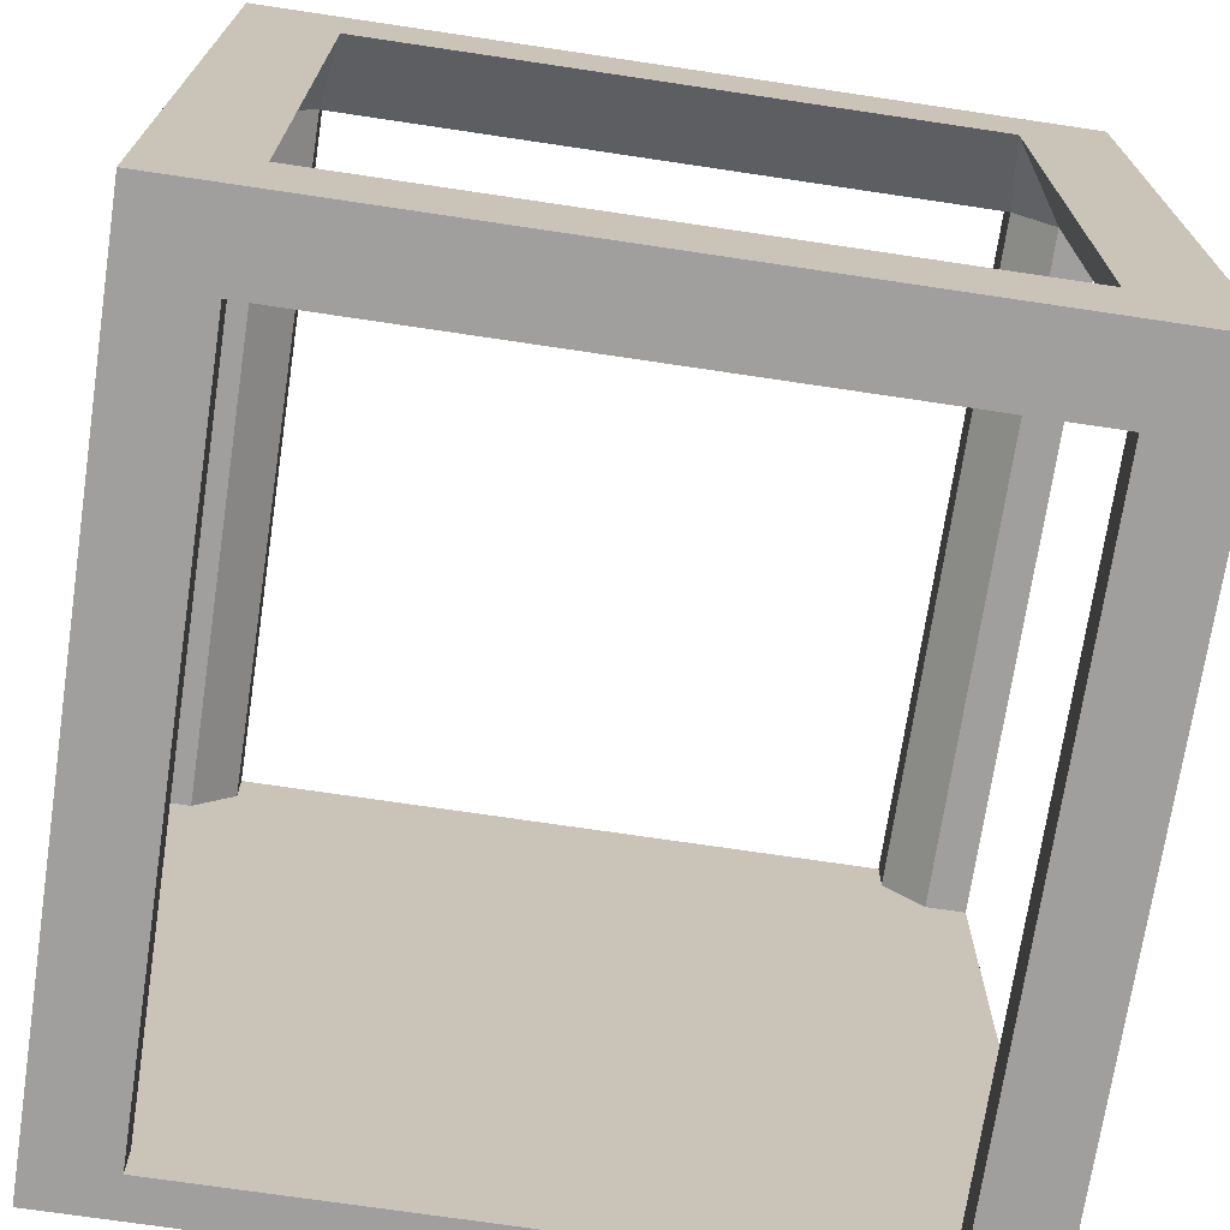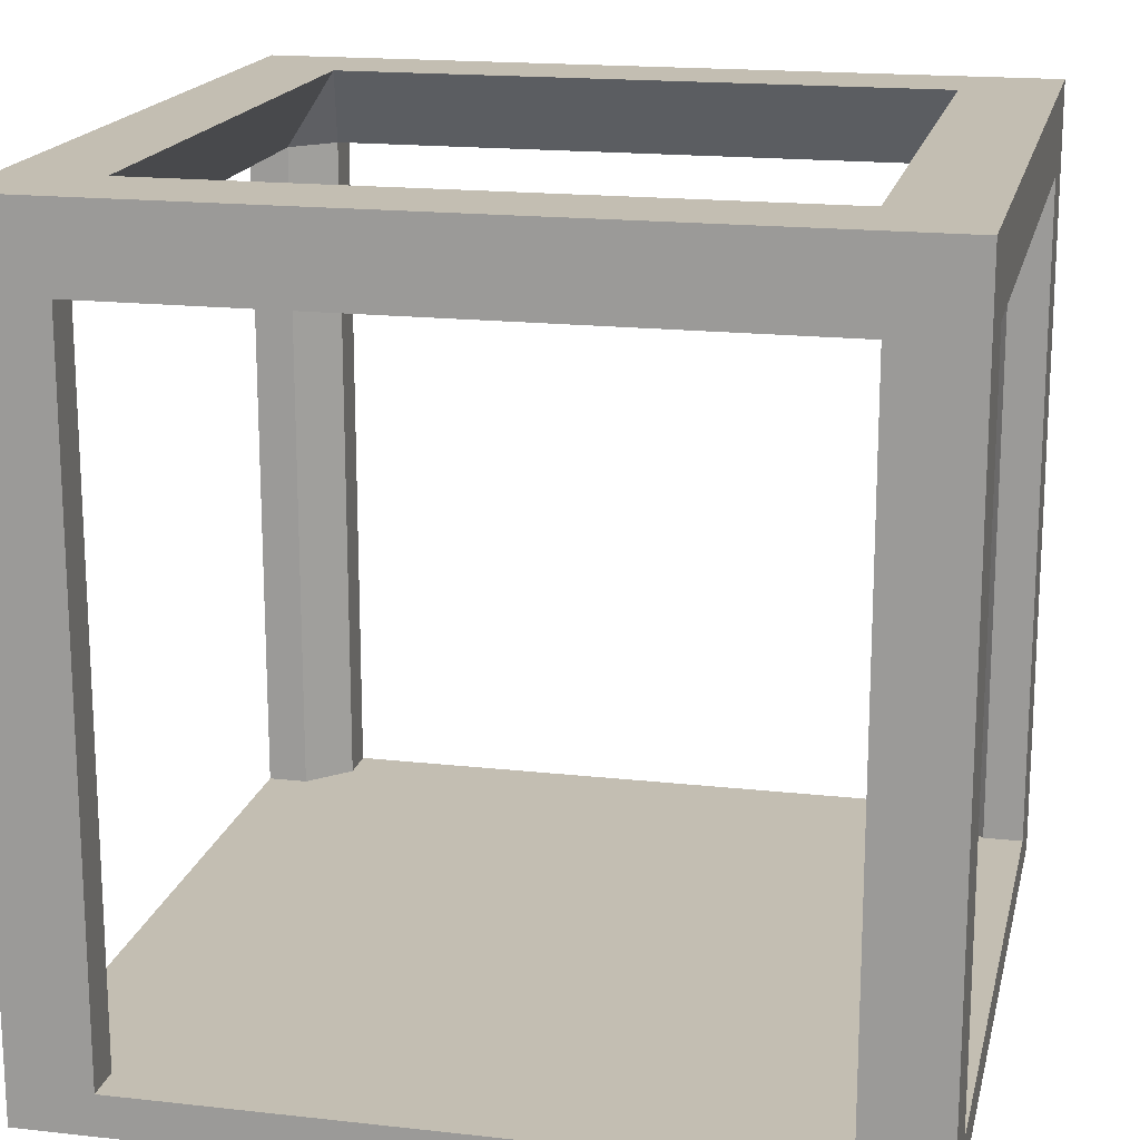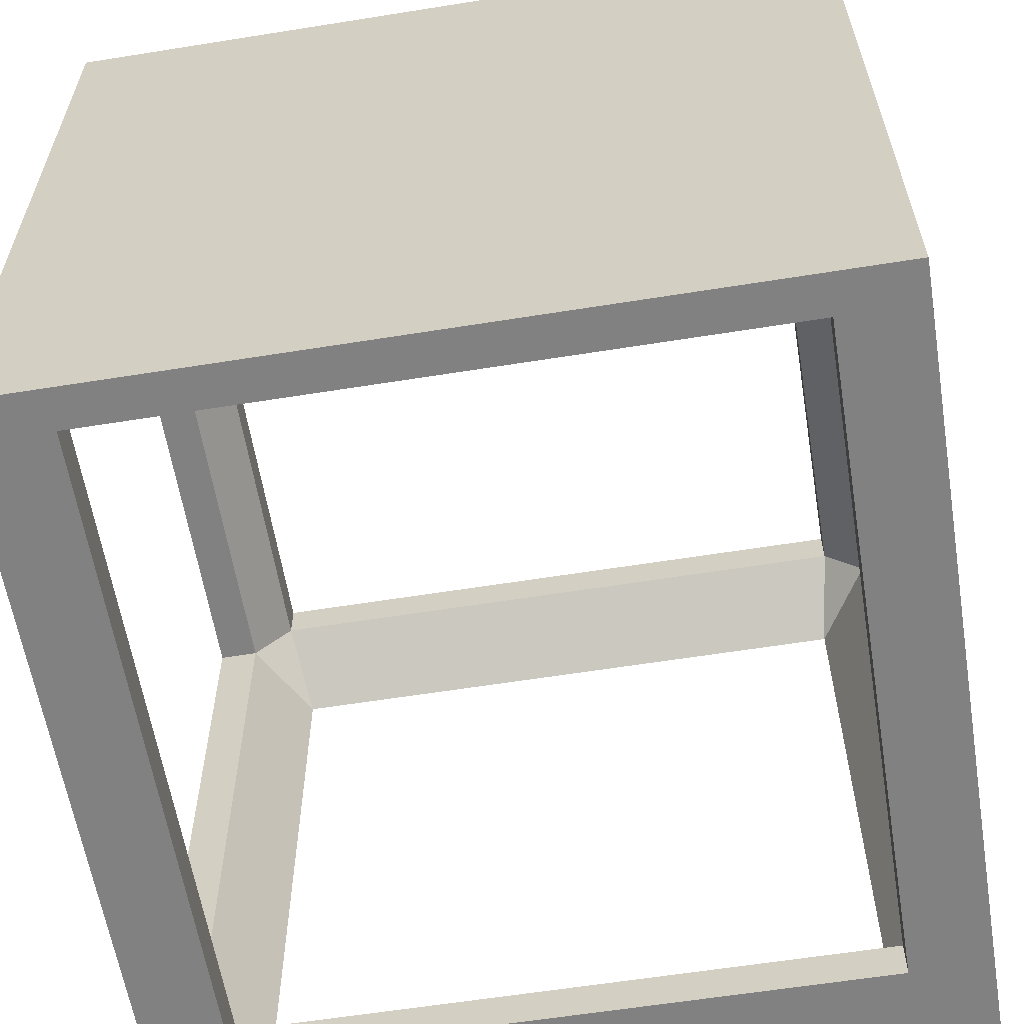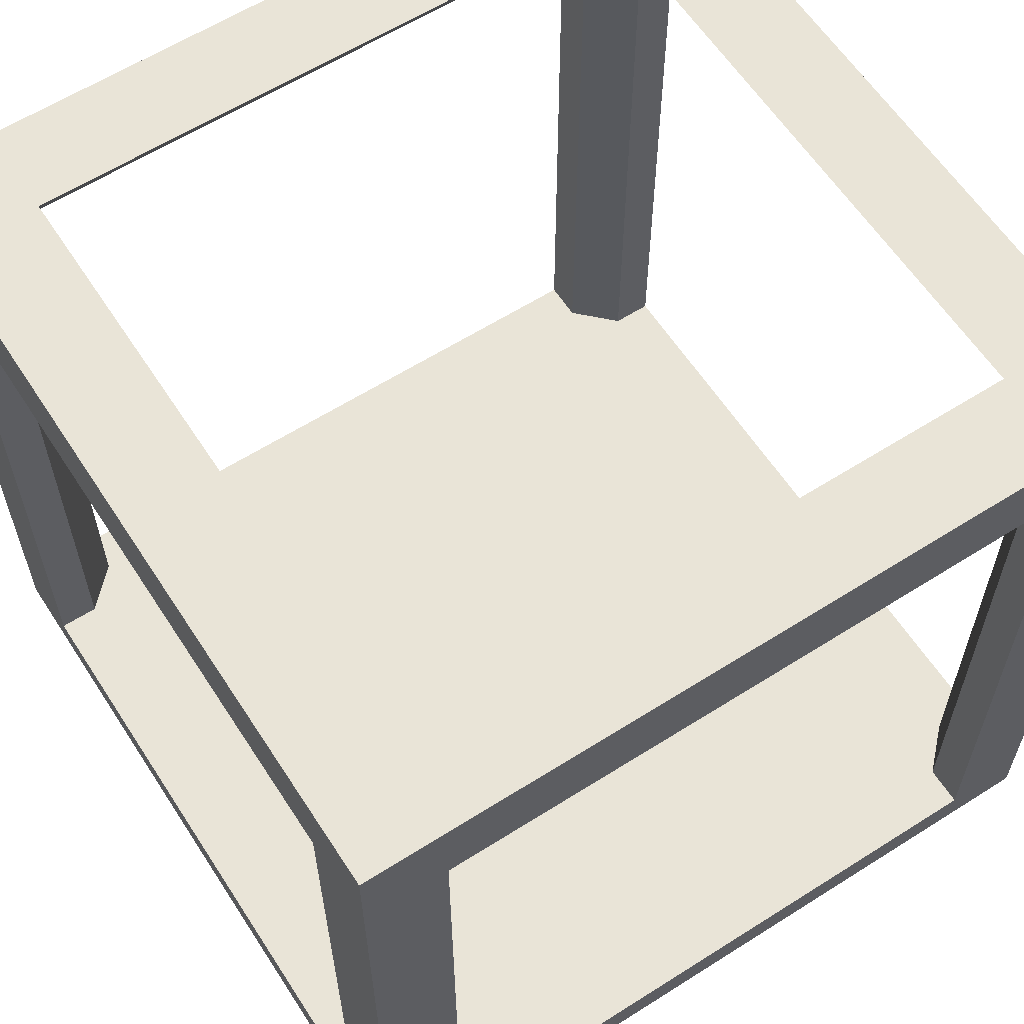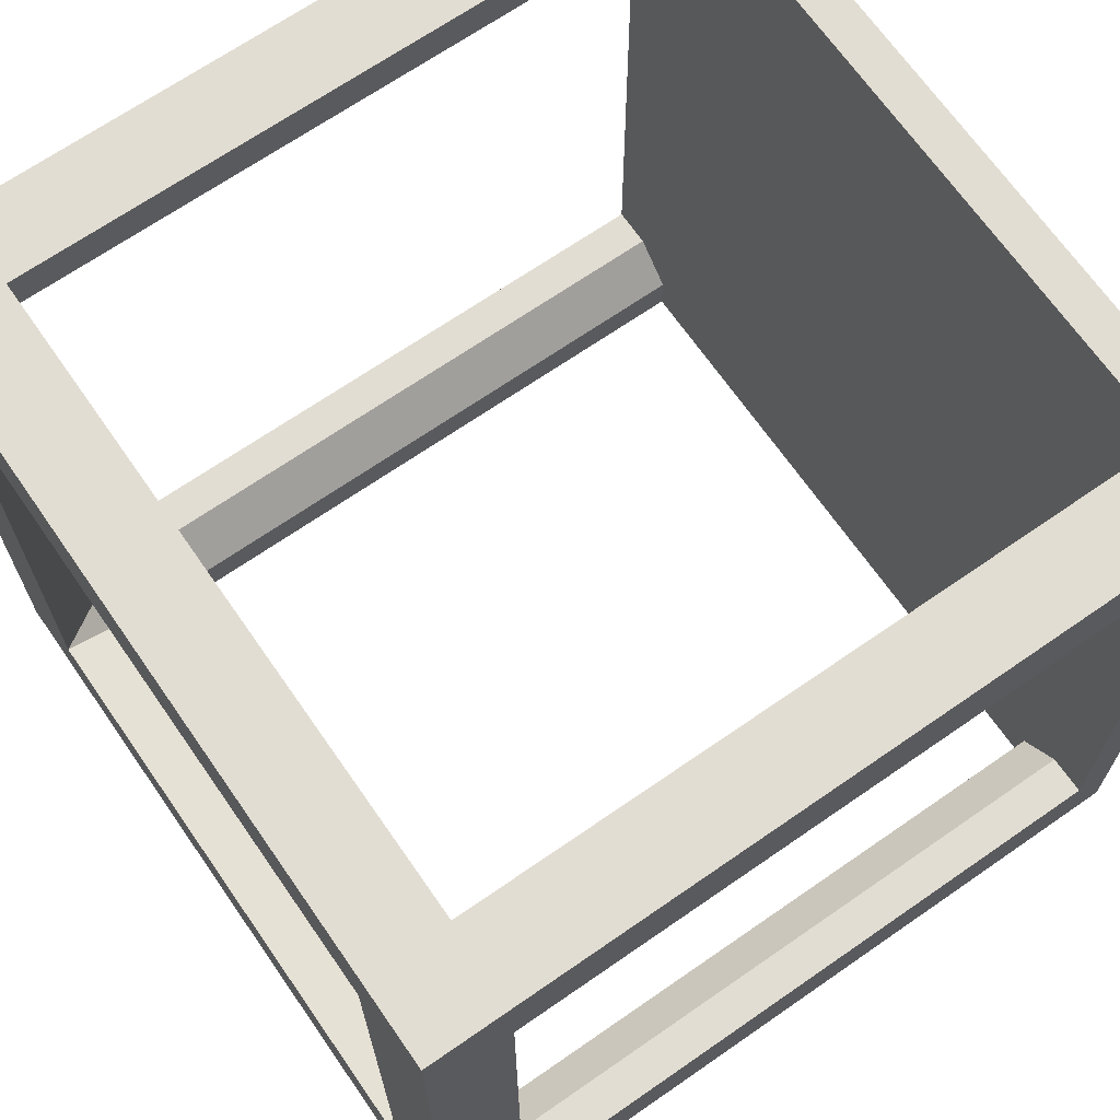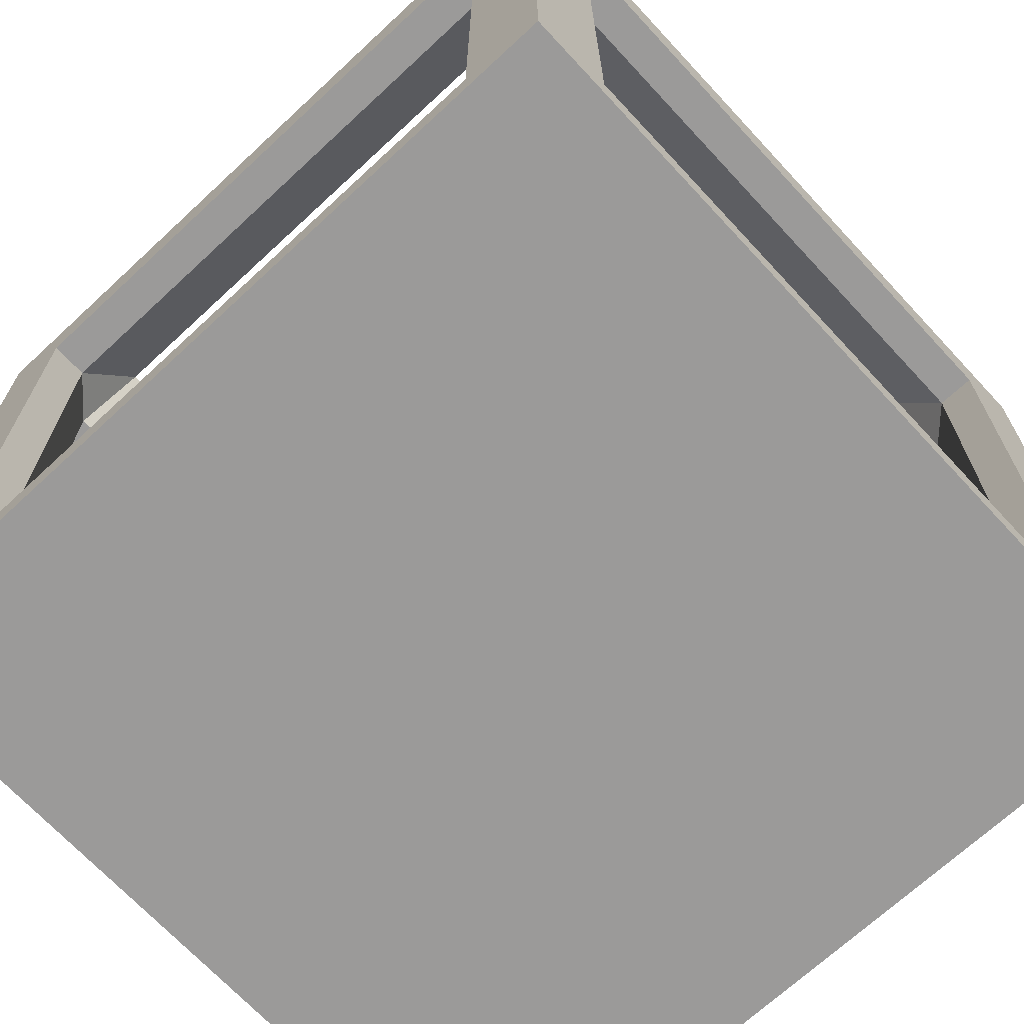
<metadata>
{"format":"obj","ext":"obj","renderer":"f3d","projection":"perspective","resolution":1024,"background":"white","views":[{"elev":-71.3,"azim":171.5,"up":"+Z"},{"elev":17.5,"azim":-77.5,"up":"+Y"},{"elev":-60.4,"azim":9.3,"up":"+Z"},{"elev":61.0,"azim":-122.9,"up":"+Y"},{"elev":68.3,"azim":-124.8,"up":"+Z"},{"elev":-69.5,"azim":42.9,"up":"+Y"}]}
</metadata>
<code>
o Cube
v 0.9 0 -0.9
v 0.9 0 0.9
v -0.9 0 0.9
v -0.9 0 -0.9
v -1 -0 0.9
v -1 -0 -0.9
v -1 0.1 0.9
v -1 0.1 -0.9
v 1 0 -0.9
v 1 0 0.9
v 1 0.1 -0.9
v 1 0.1 0.9
v 0.9 -0 1
v -0.9 -0 1
v 0.9 0.1 1
v -0.9 0.1 1
v -1 -1e-06 1
v -1 0.1 1
v 1 -0 1
v 1 0.1 1
v 0.9 0 -1
v -0.9 0 -1
v 0.9 0.1 -1
v -0.9 0.1 -1
v -1 0 -1
v -1 0.1 -1
v 1 0 -1
v 1 0.1 -1
v -0.8 0 -0.9
v -0.8 0 0.9
v -0.8 0.1 -0.9
v -0.8 0.1 0.9
v -0.8 -0 1
v -0.8 0.1 1
v -0.8 0 -1
v -0.8 0.1 -1
v 0.8 0 -0.9
v 0.8 0 0.9
v 0.8 0.1 -0.9
v 0.8 0.1 0.9
v 0.8 -0 1
v 0.8 0.1 1
v 0.8 0 -1
v 0.8 0.1 -1
v 0.9 0 -0.8
v -0.9 0 -0.8
v 0.9 0.1 -0.8
v -0.9 0.1 -0.8
v -1 -0 -0.8
v -1 0.1 -0.8
v 1 0 -0.8
v 1 0.1 -0.8
v 0.9 0 0.8
v 0.9 0.1 0.8
v 1 0 0.8
v 1 0.1 0.8
v -0.9 0 0.8
v -0.9 0.1 0.8
v -1 -0 0.8
v -1 0.1 0.8
v -0.9 1.8 -1
v 1 1.8 0.9
v 1 1.8 1
v 0.9 1.8 -1
v 0.9 1.8 0.8
v -0.8 1.8 0.9
v -0.9 1.8 -0.8
v -1 1.8 -0.8
v -1 1.8 -0.9
v -1 1.8 0.9
v 1 1.8 0.8
v 1 1.8 -0.9
v -0.8 1.8 1
v -0.9 1.8 1
v -1 1.8 1
v 0.9 1.8 1
v -1 1.8 -1
v 1 1.8 -1
v 0.8 1.8 -0.9
v 0.8 1.8 0.9
v 0.8 1.8 1
v 0.8 1.8 -1
v 0.9 1.8 -0.8
v 1 1.8 -0.8
v -0.9 2 -1
v -0.9 2 -0.9
v 1 2 0.9
v 1 2 1
v 0.9 2 -0.9
v 0.9 2 -1
v 0.765 2 0.765
v 0.9 2 0.9
v -0.765 2 0.765
v -0.9 2 0.9
v -0.765 2 -0.765
v -1 2 -0.8
v -1 2 -0.9
v -1 2 0.9
v 1 2 0.8
v 1 2 -0.9
v -0.8 2 1
v -0.9 2 1
v -1 2 1
v 0.9 2 1
v -1 2 -1
v 1 2 -1
v 0.765 2 -0.765
v 0.8 2 1
v 0.8 2 -1
v 1 2 -0.8
v -0.8 2 -1
v -0.8 1.8 -1
v -0.8 1.8 -0.9
v -0.9 1.8 0.8
v -1 1.8 0.8
v -1 2 0.8
f 1 9 51
f 2 13 41
f 28 23 64
f 49 50 8
f 6 25 22
f 3 5 59
f 10 19 13
f 56 12 10
f 12 20 19
f 34 16 14
f 16 18 17
f 13 19 20
f 3 14 17
f 20 63 76
f 5 17 18
f 36 35 22
f 24 22 25
f 23 28 27
f 12 56 71
f 8 26 25
f 4 22 35
f 9 27 28
f 1 21 27
f 29 35 43
f 43 35 36
f 40 32 34
f 42 34 33
f 44 39 79
f 30 33 14
f 15 42 41
f 21 43 44
f 37 43 21
f 39 44 36
f 38 41 33
f 24 26 77
f 11 52 51
f 46 49 6
f 59 60 50
f 48 50 60
f 45 51 55
f 53 55 10
f 7 60 59
f 54 56 52
f 52 56 55
f 57 59 49
f 68 96 97
f 61 77 105
f 84 72 100
f 70 75 103
f 82 112 111
f 42 15 76
f 52 84 83
f 54 65 71
f 50 68 69
f 28 78 72
f 44 82 64
f 7 18 75
f 32 66 73
f 8 69 77
f 16 34 73
f 48 67 68
f 52 11 72
f 12 62 63
f 16 74 75
f 40 42 81
f 86 97 96
f 100 106 90
f 92 87 99
f 89 90 109
f 94 102 101
f 98 103 102
f 92 104 88
f 86 85 105
f 94 93 116
f 78 64 90
f 78 106 100
f 69 97 105
f 62 71 99
f 74 73 101
f 74 102 103
f 63 62 87
f 81 76 104
f 63 88 104
f 82 109 90
f 83 107 79
f 48 31 113
f 79 113 112
f 65 91 107
f 86 95 111
f 68 115 116
f 67 114 115
f 58 60 115
f 61 85 111
f 107 95 113
f 32 58 114
f 7 70 115
f 36 112 113
f 24 61 112
f 99 110 107
f 113 95 111
f 95 96 116
f 70 98 116
f 95 93 114
f 73 66 80
f 65 83 84
f 71 84 110
f 114 93 116
f 73 81 108
f 109 111 95
f 83 84 110
f 89 107 110
f 32 54 39
f 30 29 45
f 80 81 108
f 92 91 108
f 65 40 80
f 93 101 108
f 93 91 80
f 45 1 51
f 38 2 41
f 78 28 64
f 6 49 8
f 4 6 22
f 57 3 59
f 2 10 13
f 55 56 10
f 10 12 19
f 33 34 14
f 14 16 17
f 15 13 20
f 5 3 17
f 15 20 76
f 7 5 18
f 24 36 22
f 26 24 25
f 21 23 27
f 62 12 71
f 6 8 25
f 29 4 35
f 11 9 28
f 9 1 27
f 37 29 43
f 44 43 36
f 42 40 34
f 41 42 33
f 82 44 79
f 3 30 14
f 13 15 41
f 23 21 44
f 1 37 21
f 31 39 36
f 30 38 33
f 61 24 77
f 9 11 51
f 4 46 6
f 49 59 50
f 58 48 60
f 53 45 55
f 2 53 10
f 5 7 59
f 47 54 52
f 51 52 55
f 46 57 49
f 69 68 97
f 85 61 105
f 110 84 100
f 98 70 103
f 109 82 111
f 81 42 76
f 47 52 83
f 56 54 71
f 8 50 69
f 11 28 72
f 23 44 64
f 70 7 75
f 34 32 73
f 26 8 77
f 74 16 73
f 50 48 68
f 84 52 72
f 20 12 63
f 18 16 75
f 80 40 81
f 95 86 96
f 89 100 90
f 91 92 99
f 107 89 109
f 93 94 101
f 94 98 102
f 87 92 88
f 97 86 105
f 98 94 116
f 106 78 90
f 72 78 100
f 77 69 105
f 87 62 99
f 102 74 101
f 75 74 103
f 88 63 87
f 108 81 104
f 76 63 104
f 64 82 90
f 79 39 47
f 47 83 79
f 113 95 67
f 67 48 113
f 82 79 112
f 83 65 107
f 85 86 111
f 96 68 116
f 68 67 115
f 114 58 115
f 112 61 111
f 79 107 113
f 114 93 66
f 66 32 114
f 60 7 115
f 31 36 113
f 36 24 112
f 91 99 107
f 112 113 111
f 93 95 116
f 115 70 116
f 67 95 114
f 81 73 80
f 71 65 84
f 99 71 110
f 115 114 116
f 101 73 108
f 107 109 95
f 107 83 110
f 100 89 110
f 39 31 32
f 48 58 32
f 32 40 54
f 54 47 39
f 31 48 32
f 45 53 38
f 2 38 53
f 30 3 57
f 57 46 29
f 4 29 46
f 37 1 45
f 45 38 30
f 30 57 29
f 29 37 45
f 91 80 108
f 104 92 108
f 80 91 65
f 65 54 40
f 91 93 108
f 66 93 80

</code>
